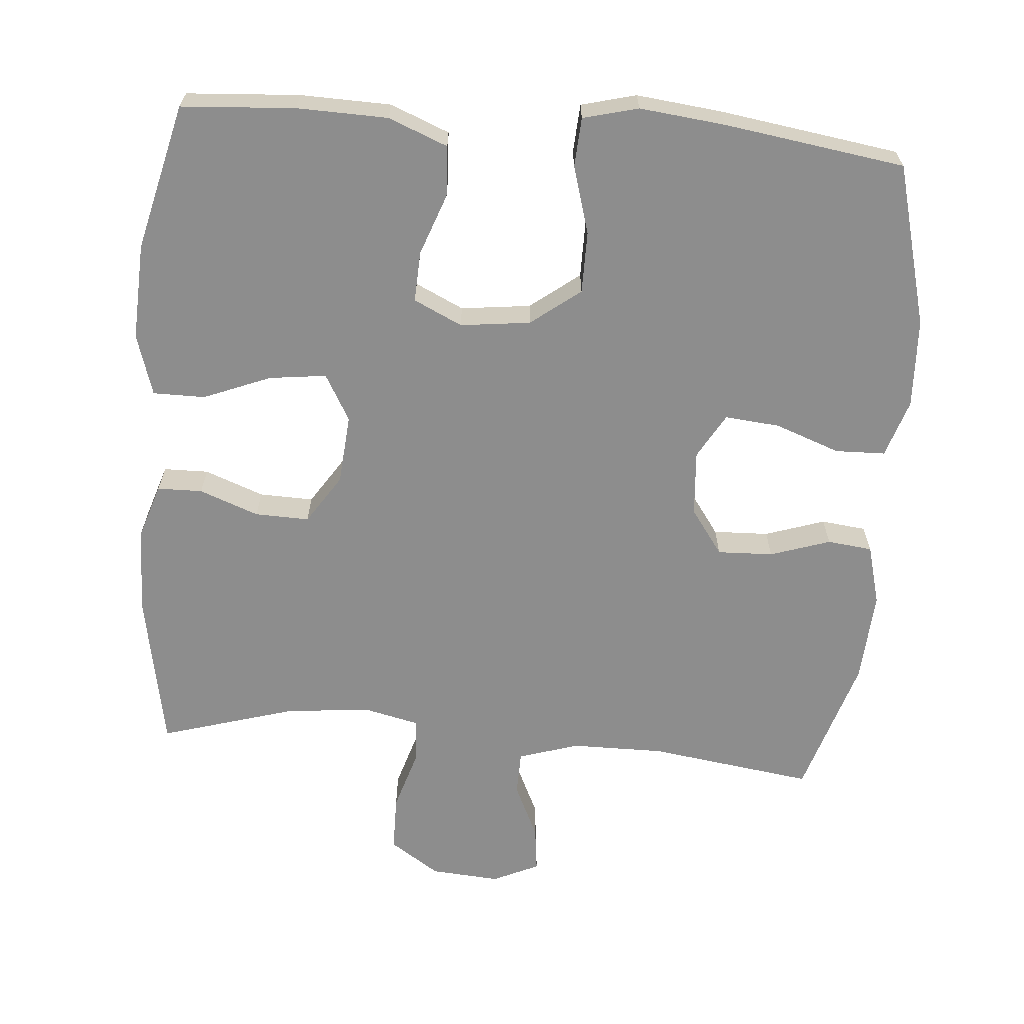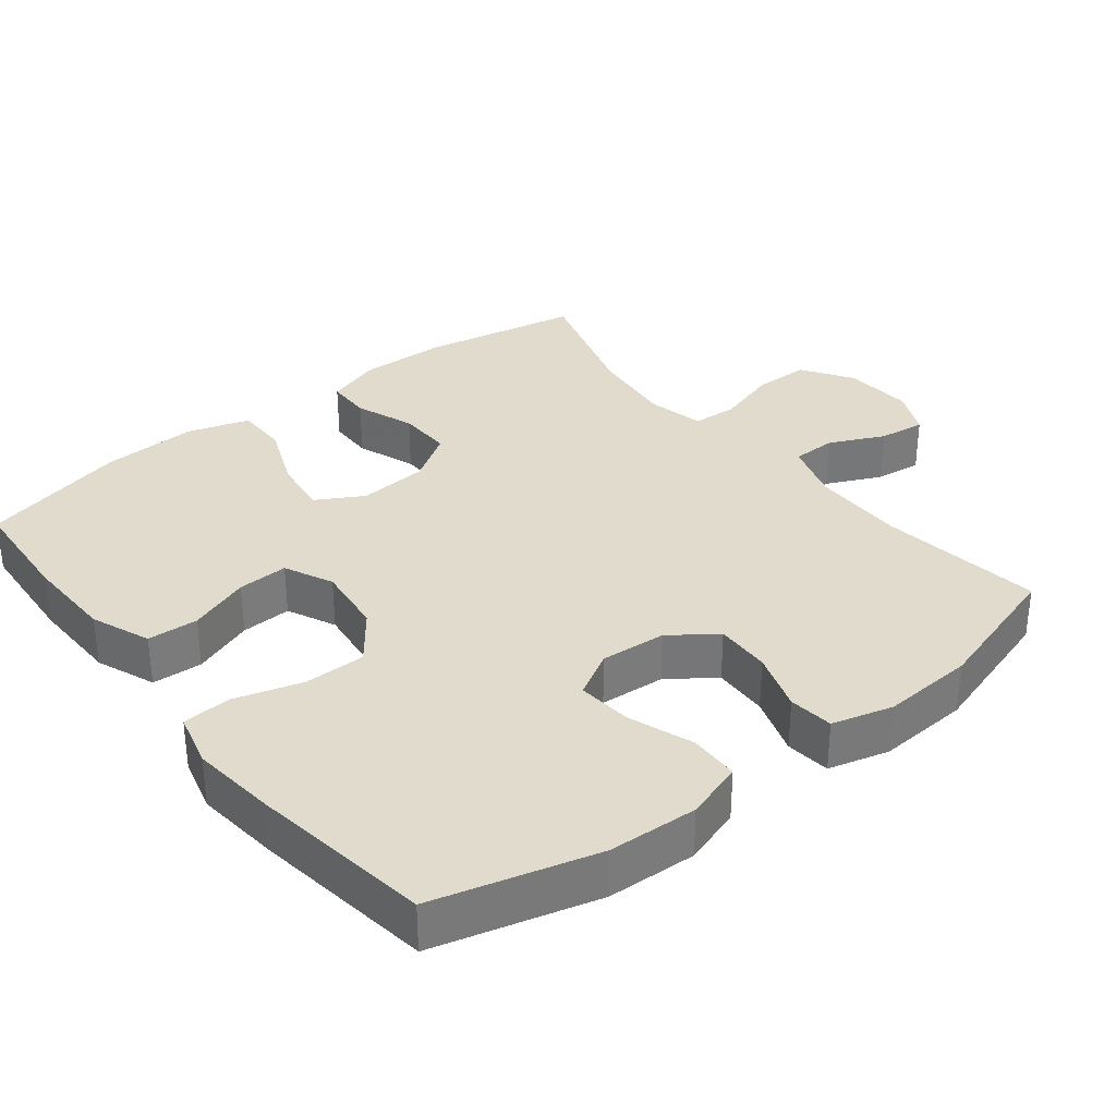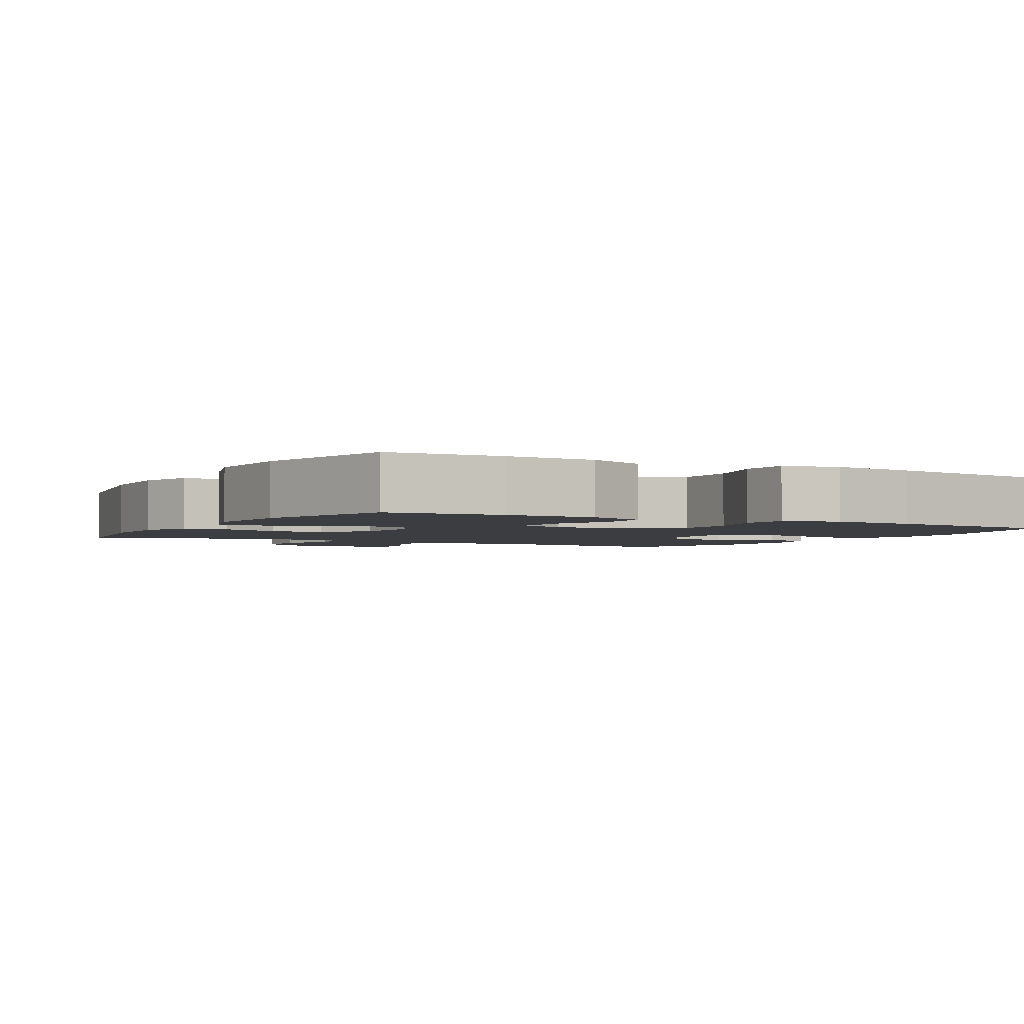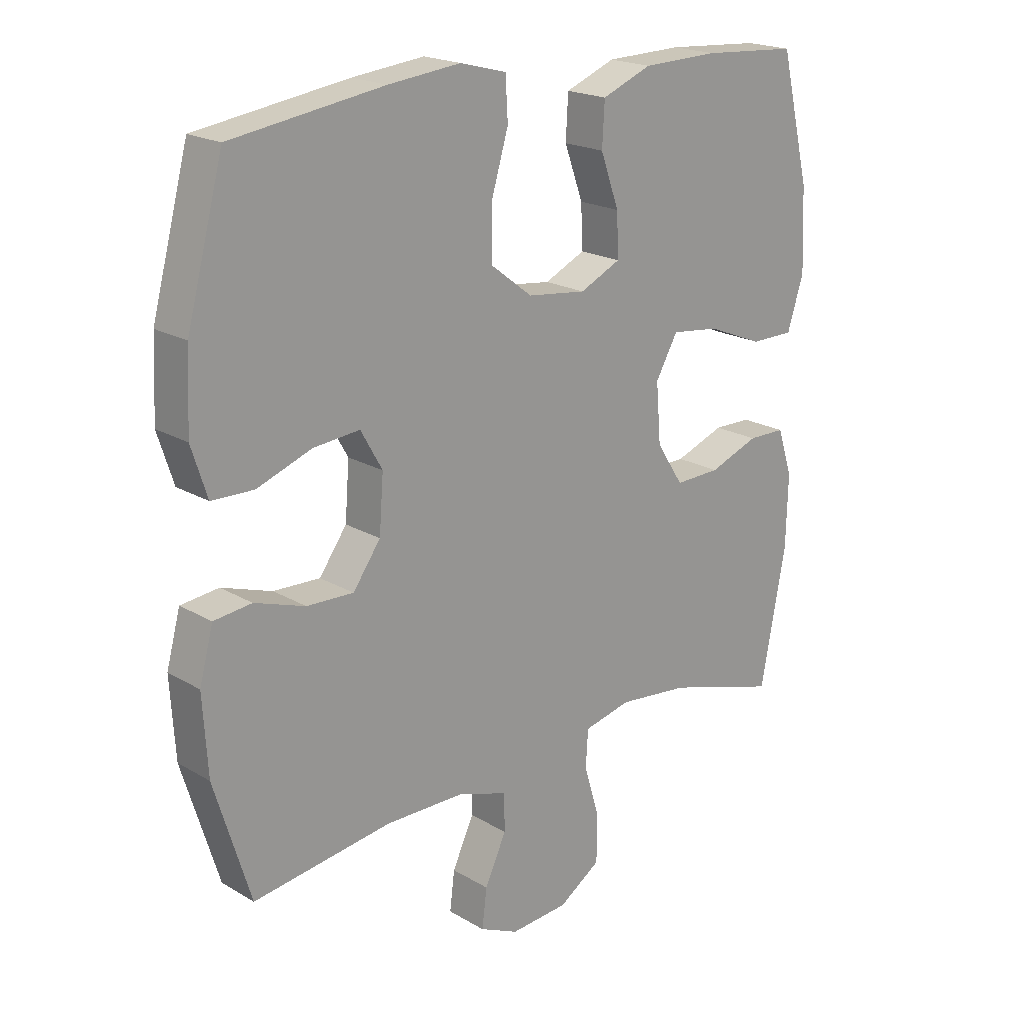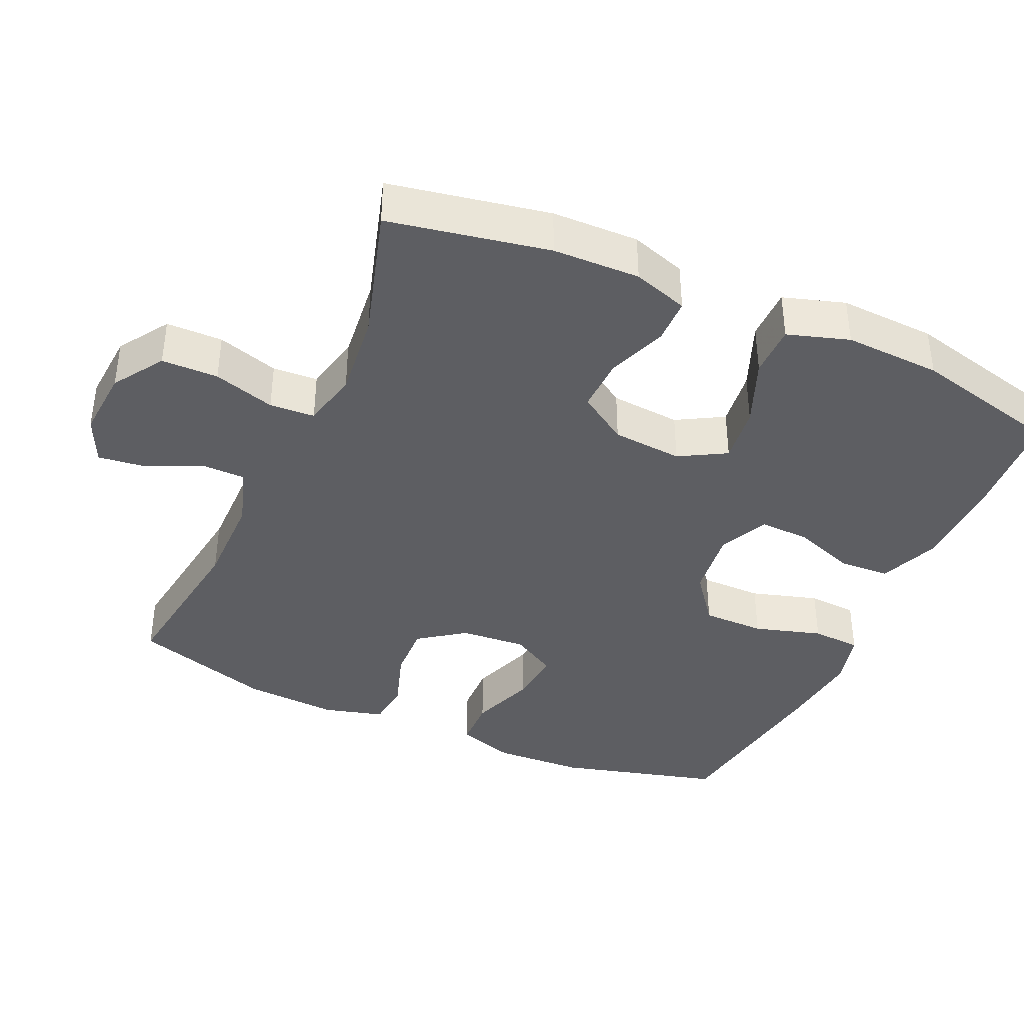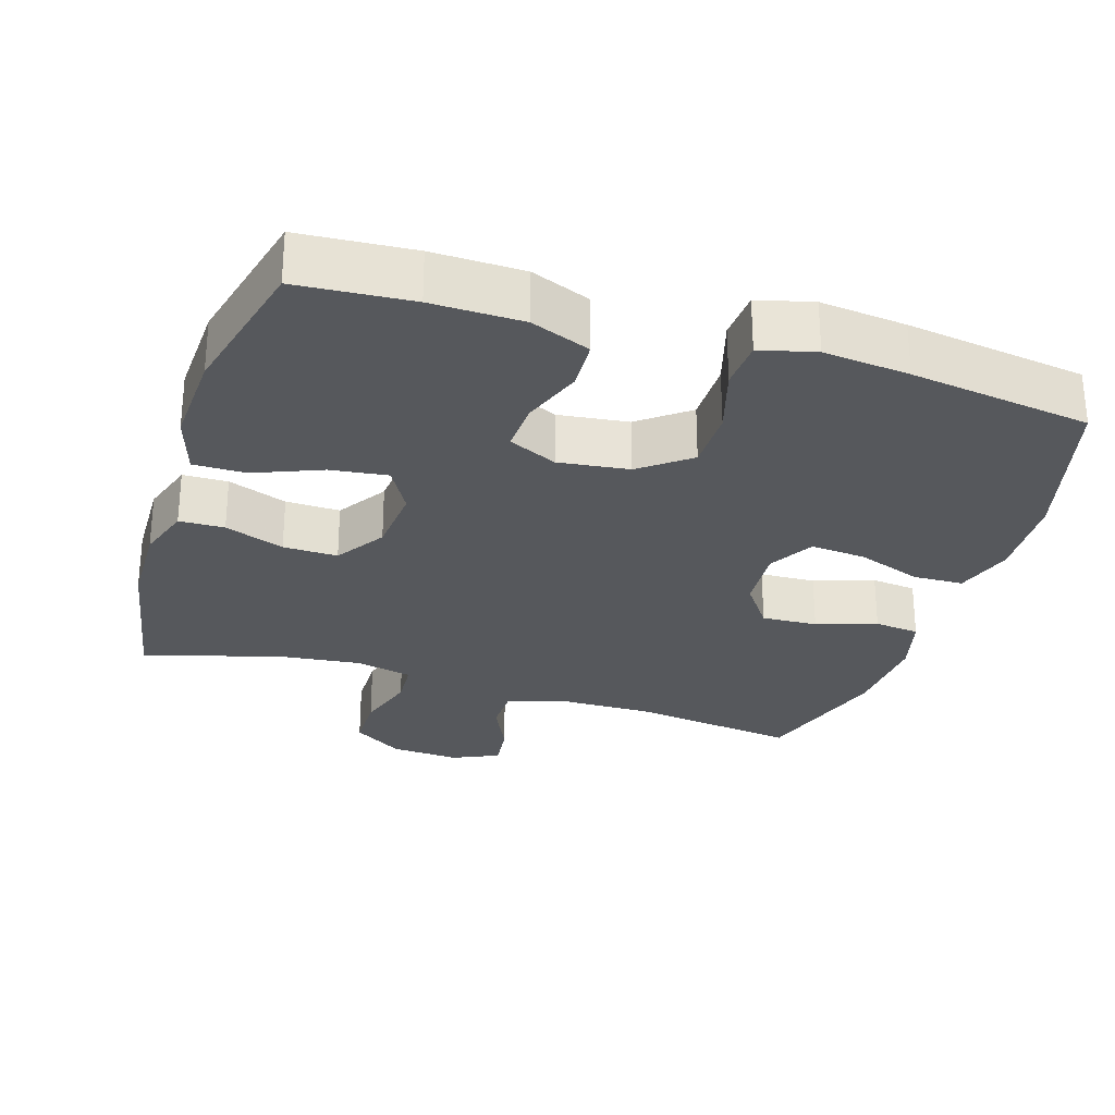
<metadata>
{"format":"obj","ext":"obj","renderer":"f3d","projection":"perspective","resolution":1024,"background":"white","views":[{"elev":-64.6,"azim":-4.8,"up":"+Y"},{"elev":33.3,"azim":51.7,"up":"+Y"},{"elev":-2.6,"azim":-29.3,"up":"+Y"},{"elev":20.1,"azim":137.0,"up":"+Z"},{"elev":-39.2,"azim":-114.2,"up":"+Y"},{"elev":-28.0,"azim":-17.4,"up":"+Y"}]}
</metadata>
<code>
v 0.5 0.07 0.5
v 0.561 0.07 0.273
v 0.567 0.07 0.148
v 0.541 0.07 0.067
v 0.471 0.07 0.065
v 0.38 0.07 0.098
v 0.303 0.07 0.105
v 0.267 0.07 0.042
v 0.274 0.07 -0.05
v 0.32 0.07 -0.114
v 0.398 0.07 -0.111
v 0.482 0.07 -0.083
v 0.545 0.07 -0.09
v 0.568 0.07 -0.175
v 0.56 0.07 -0.304
v 0.5 0.07 -0.5
v 0.269 0.07 -0.468
v 0.138 0.07 -0.469
v 0.054 0.07 -0.496
v 0.053 0.07 -0.558
v 0.089 0.07 -0.635
v 0.097 0.07 -0.7
v 0.032 0.07 -0.73
v -0.065 0.07 -0.723
v -0.135 0.07 -0.677
v -0.136 0.07 -0.598
v -0.11 0.07 -0.512
v -0.114 0.07 -0.449
v -0.193 0.07 -0.431
v -0.312 0.07 -0.444
v -0.5 0.07 -0.5
v -0.542 0.07 -0.277
v -0.545 0.07 -0.156
v -0.52 0.07 -0.079
v -0.457 0.07 -0.078
v -0.374 0.07 -0.109
v -0.298 0.07 -0.111
v -0.253 0.07 -0.042
v -0.245 0.07 0.056
v -0.282 0.07 0.121
v -0.362 0.07 0.111
v -0.456 0.07 0.073
v -0.529 0.07 0.073
v -0.556 0.07 0.159
v -0.55 0.07 0.294
v -0.5 0.07 0.5
v -0.341 0.07 0.511
v -0.214 0.07 0.508
v -0.131 0.07 0.475
v -0.127 0.07 0.404
v -0.158 0.07 0.318
v -0.161 0.07 0.247
v -0.093 0.07 0.215
v 0.005 0.07 0.227
v 0.074 0.07 0.28
v 0.074 0.07 0.367
v 0.046 0.07 0.461
v 0.05 0.07 0.53
v 0.127 0.07 0.55
v 0.247 0.07 0.537
v 0.5 0 0.5
v 0.561 0 0.273
v 0.567 0 0.148
v 0.541 0 0.067
v 0.471 0 0.065
v 0.38 0 0.098
v 0.303 0 0.105
v 0.267 0 0.042
v 0.274 0 -0.05
v 0.32 0 -0.114
v 0.398 0 -0.111
v 0.482 0 -0.083
v 0.545 0 -0.09
v 0.568 0 -0.175
v 0.56 0 -0.304
v 0.5 0 -0.5
v 0.269 0 -0.468
v 0.138 0 -0.469
v 0.054 0 -0.496
v 0.053 0 -0.558
v 0.089 0 -0.635
v 0.097 0 -0.7
v 0.032 0 -0.73
v -0.065 0 -0.723
v -0.135 0 -0.677
v -0.136 0 -0.598
v -0.11 0 -0.512
v -0.114 0 -0.449
v -0.193 0 -0.431
v -0.312 0 -0.444
v -0.5 0 -0.5
v -0.542 0 -0.277
v -0.545 0 -0.156
v -0.52 0 -0.079
v -0.457 0 -0.078
v -0.374 0 -0.109
v -0.298 0 -0.111
v -0.253 0 -0.042
v -0.245 0 0.056
v -0.282 0 0.121
v -0.362 0 0.111
v -0.456 0 0.073
v -0.529 0 0.073
v -0.556 0 0.159
v -0.55 0 0.294
v -0.5 0 0.5
v -0.341 0 0.511
v -0.214 0 0.508
v -0.131 0 0.475
v -0.127 0 0.404
v -0.158 0 0.318
v -0.161 0 0.247
v -0.093 0 0.215
v 0.005 0 0.227
v 0.074 0 0.28
v 0.074 0 0.367
v 0.046 0 0.461
v 0.05 0 0.53
v 0.127 0 0.55
v 0.247 0 0.537
f 4 5 6
f 3 4 6
f 2 3 6
f 1 2 6
f 60 1 6
f 59 60 6
f 58 59 6
f 57 58 6
f 56 57 6
f 55 56 6 7
f 54 55 7 8
f 53 54 8 9
f 52 53 9 10
f 49 50 51
f 48 49 51
f 47 48 51
f 46 47 51
f 45 46 51
f 44 45 51
f 43 44 51
f 42 43 51
f 41 42 51
f 40 41 51 52
f 39 40 52 10
f 34 35 36
f 33 34 36
f 32 33 36
f 31 32 36
f 30 31 36
f 29 30 36 37
f 28 29 37 38
f 25 26 27
f 24 25 27
f 23 24 27
f 22 23 27
f 21 22 27
f 20 21 27
f 19 20 27 28
f 38 39 10
f 28 38 10
f 19 28 10
f 18 19 10
f 15 16 17
f 14 15 17
f 13 14 17
f 12 13 17
f 11 12 17
f 10 11 17 18
f 66 65 64
f 66 64 63
f 66 63 62
f 66 62 61
f 66 61 120
f 66 120 119
f 66 119 118
f 66 118 117
f 66 117 116
f 67 66 116 115
f 68 67 115 114
f 69 68 114 113
f 70 69 113 112
f 111 110 109
f 111 109 108
f 111 108 107
f 111 107 106
f 111 106 105
f 111 105 104
f 111 104 103
f 111 103 102
f 111 102 101
f 112 111 101 100
f 70 112 100 99
f 96 95 94
f 96 94 93
f 96 93 92
f 96 92 91
f 96 91 90
f 97 96 90 89
f 98 97 89 88
f 87 86 85
f 87 85 84
f 87 84 83
f 87 83 82
f 87 82 81
f 87 81 80
f 88 87 80 79
f 70 99 98
f 70 98 88
f 70 88 79
f 70 79 78
f 77 76 75
f 77 75 74
f 77 74 73
f 77 73 72
f 77 72 71
f 78 77 71 70
f 1 61 62 2
f 2 62 63 3
f 3 63 64 4
f 4 64 65 5
f 5 65 66 6
f 6 66 67 7
f 7 67 68 8
f 8 68 69 9
f 9 69 70 10
f 10 70 71 11
f 11 71 72 12
f 12 72 73 13
f 13 73 74 14
f 14 74 75 15
f 15 75 76 16
f 16 76 77 17
f 17 77 78 18
f 18 78 79 19
f 19 79 80 20
f 20 80 81 21
f 21 81 82 22
f 22 82 83 23
f 23 83 84 24
f 24 84 85 25
f 25 85 86 26
f 26 86 87 27
f 27 87 88 28
f 28 88 89 29
f 29 89 90 30
f 30 90 91 31
f 31 91 92 32
f 32 92 93 33
f 33 93 94 34
f 34 94 95 35
f 35 95 96 36
f 36 96 97 37
f 37 97 98 38
f 38 98 99 39
f 39 99 100 40
f 40 100 101 41
f 41 101 102 42
f 42 102 103 43
f 43 103 104 44
f 44 104 105 45
f 45 105 106 46
f 46 106 107 47
f 47 107 108 48
f 48 108 109 49
f 49 109 110 50
f 50 110 111 51
f 51 111 112 52
f 52 112 113 53
f 53 113 114 54
f 54 114 115 55
f 55 115 116 56
f 56 116 117 57
f 57 117 118 58
f 58 118 119 59
f 59 119 120 60
f 60 120 61 1

</code>
